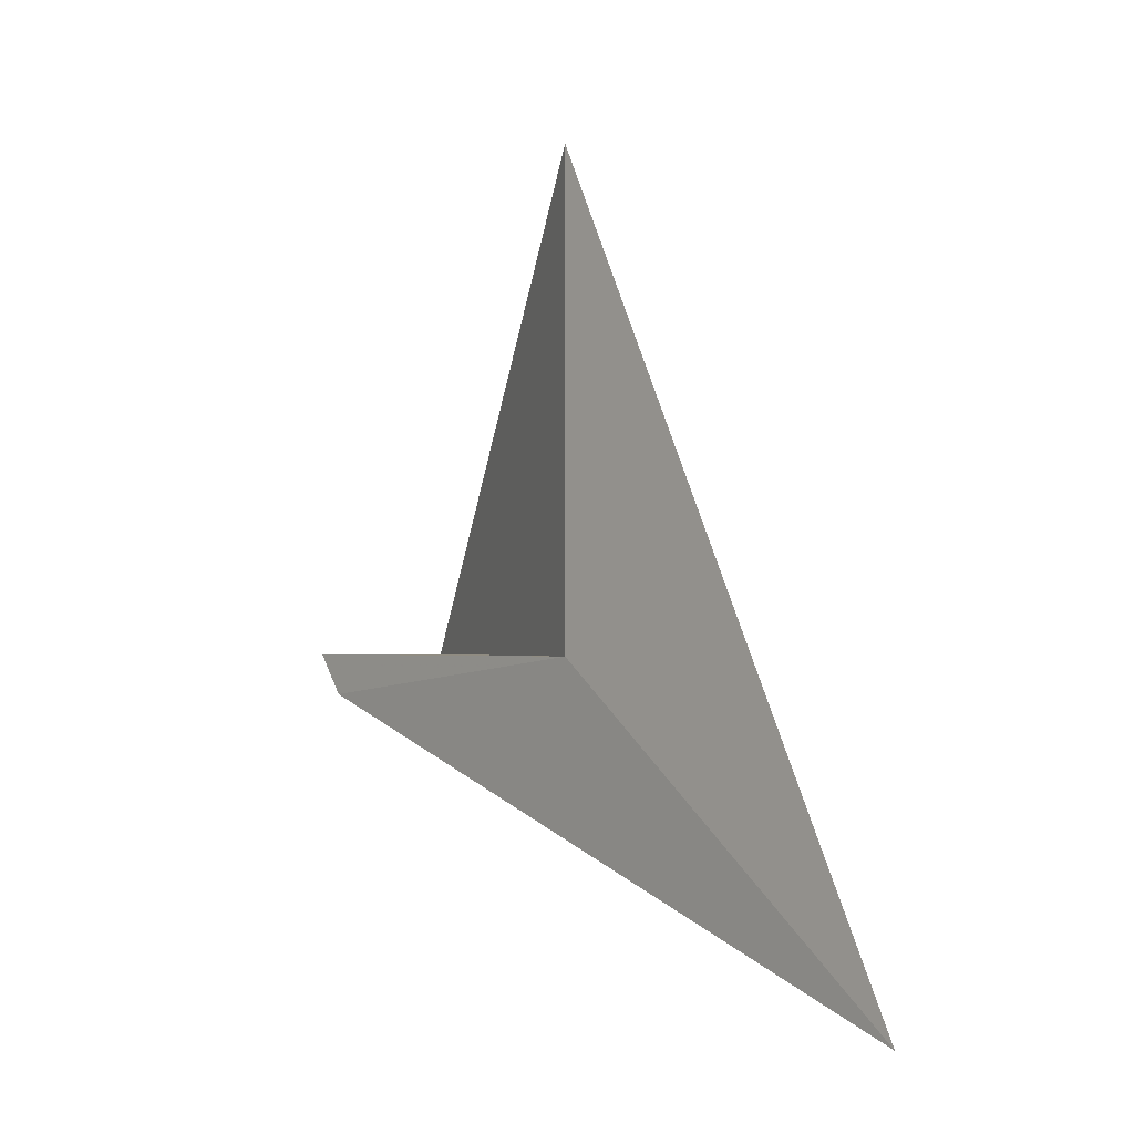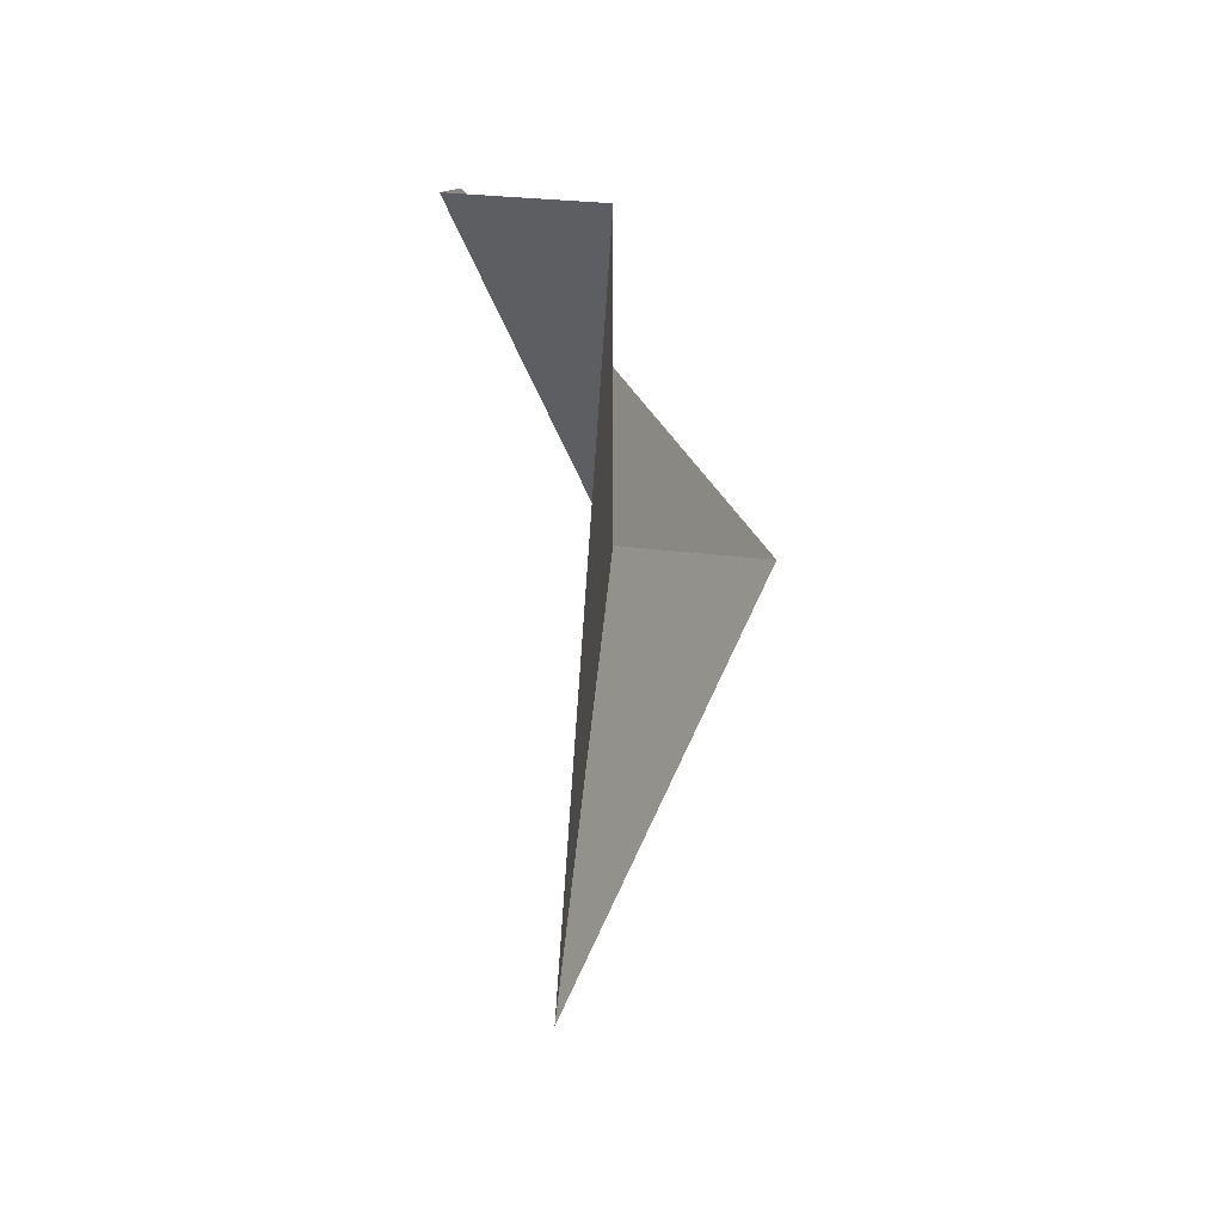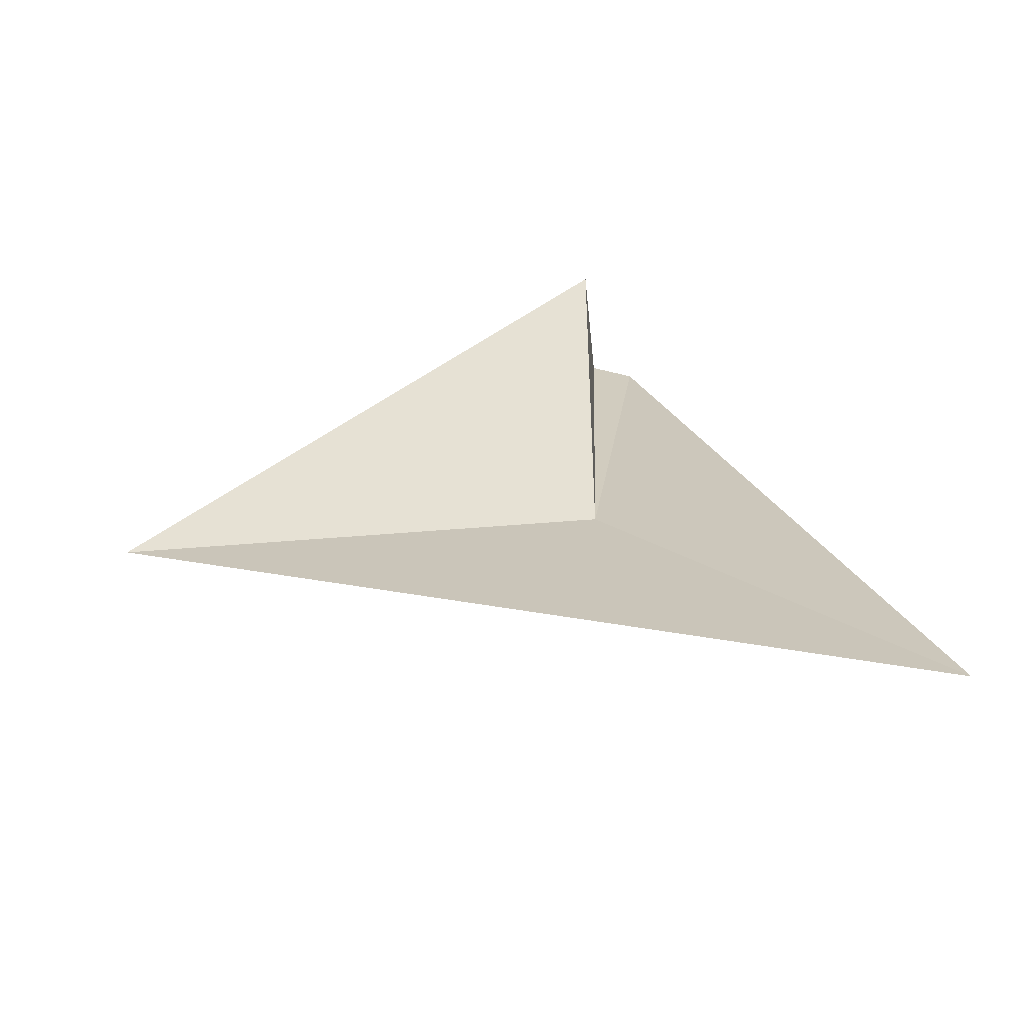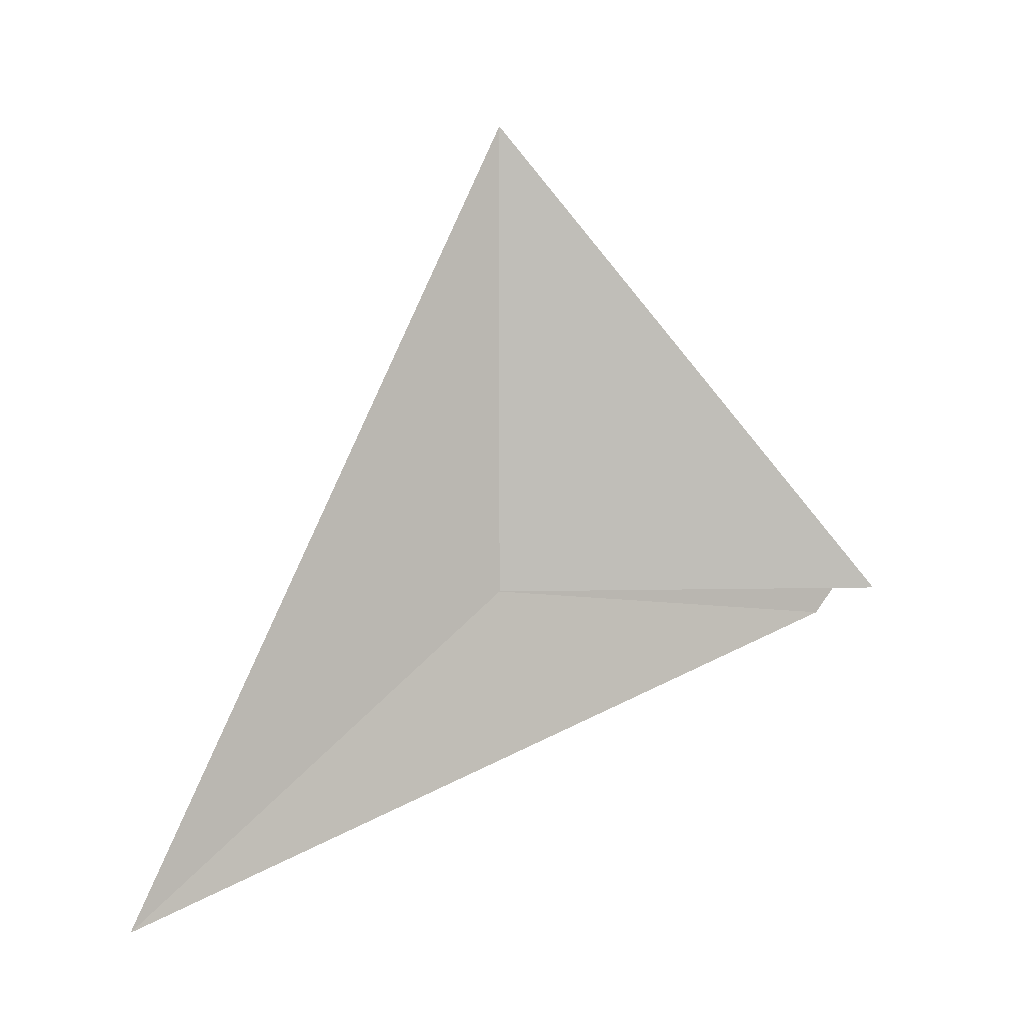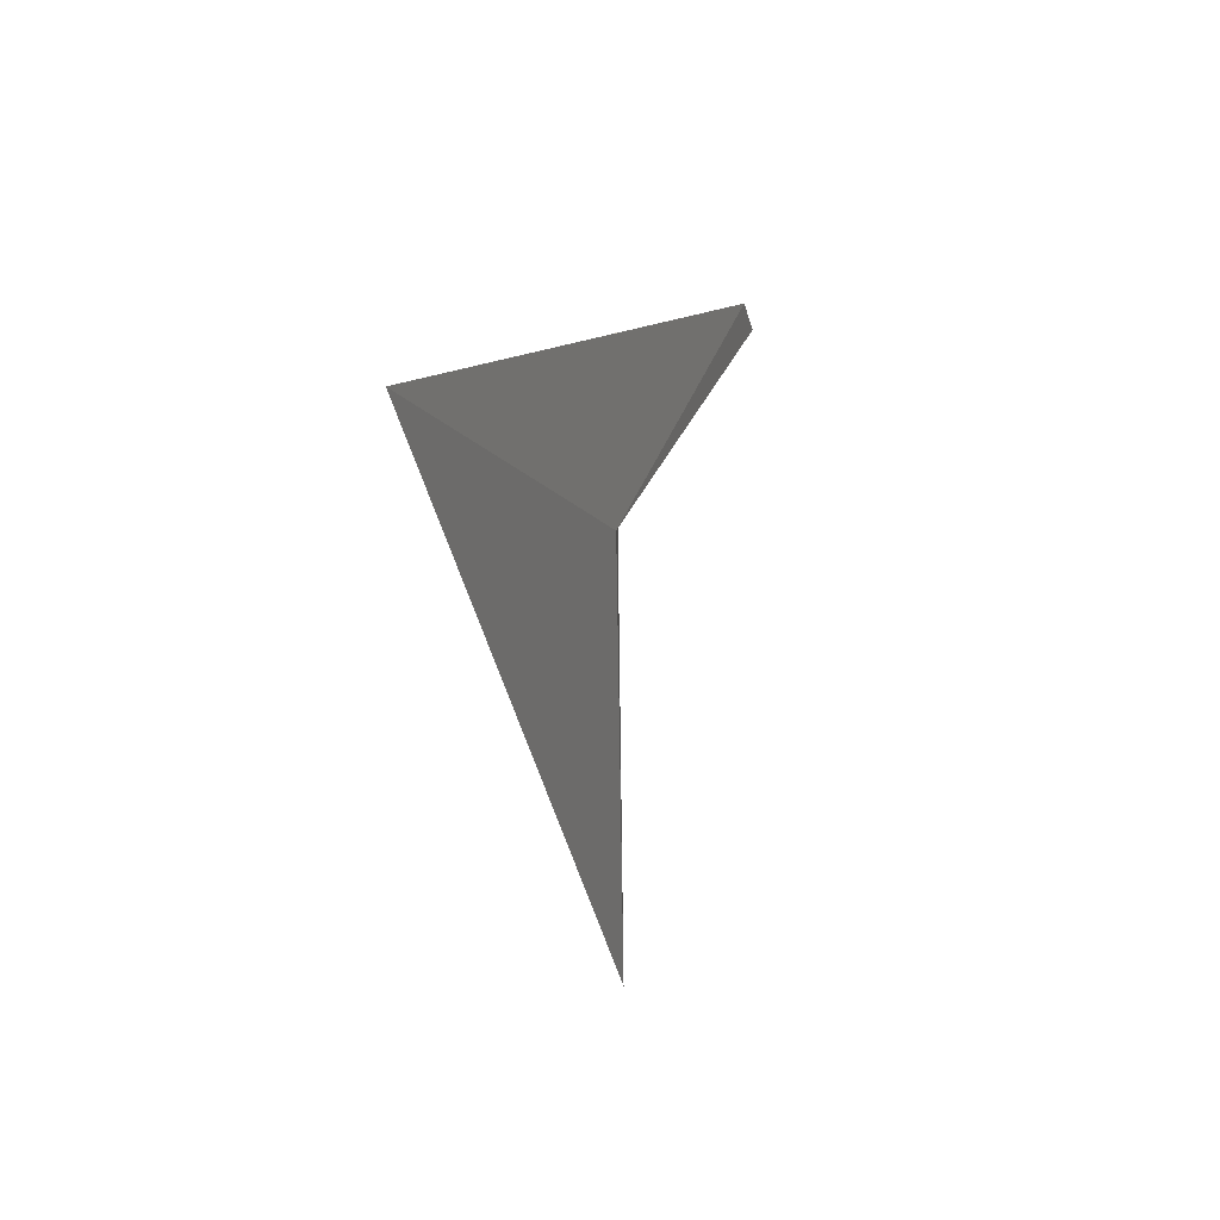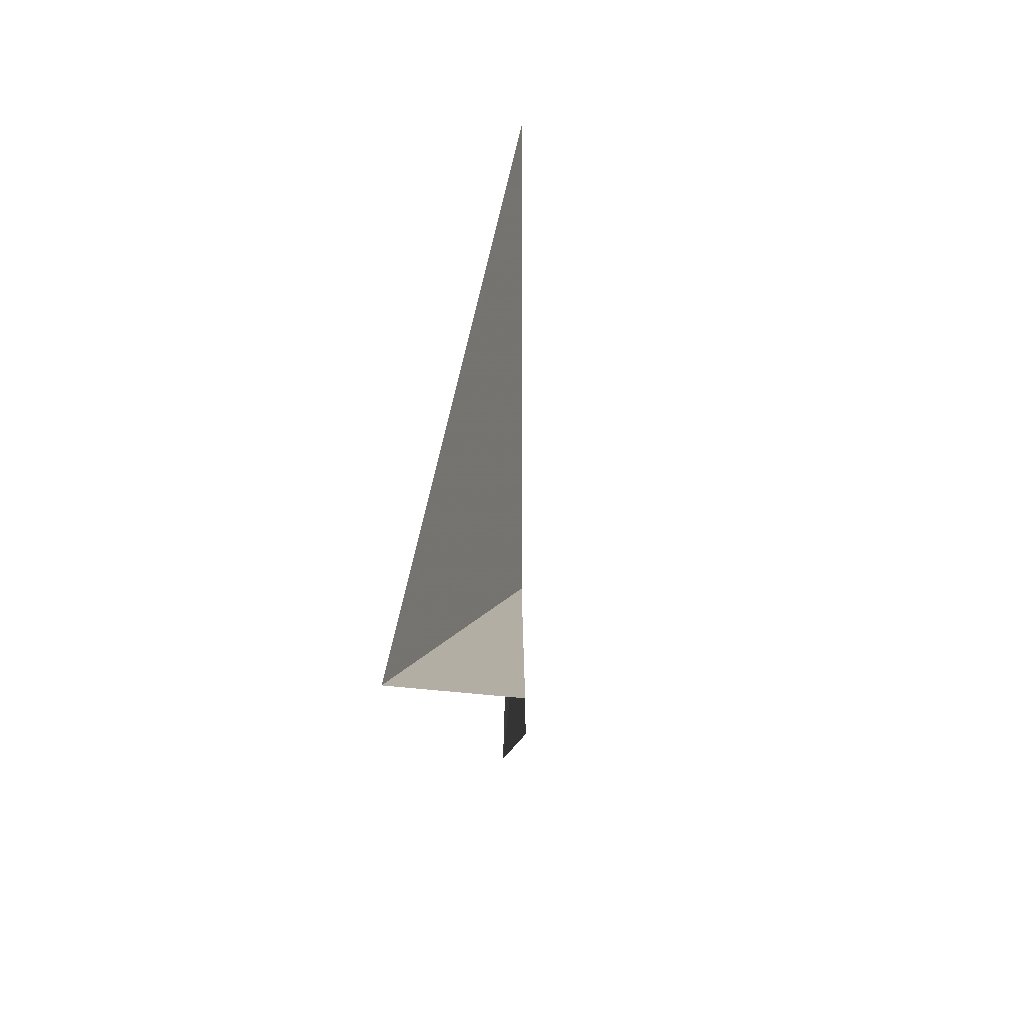
<metadata>
{"format":"obj","ext":"obj","renderer":"f3d","projection":"perspective","resolution":1024,"background":"white","views":[{"elev":-1.8,"azim":160.0,"up":"+Y"},{"elev":51.0,"azim":-174.7,"up":"+Z"},{"elev":-46.6,"azim":-84.4,"up":"+Z"},{"elev":4.7,"azim":-95.2,"up":"+Y"},{"elev":-59.5,"azim":0.9,"up":"+Z"},{"elev":10.9,"azim":18.2,"up":"+Y"}]}
</metadata>
<code>
v -9.5 -7 26.17
v -8.262 -7 29.9
v -8.354 -7.393 29.6
v -10.86 -9.931 22.68
v -9.5 -2.5 26.17
v -9.5 -7 29.9
f 1 3 2
f 1 4 3
f 1 2 6
f 1 5 4
f 1 6 5

</code>
